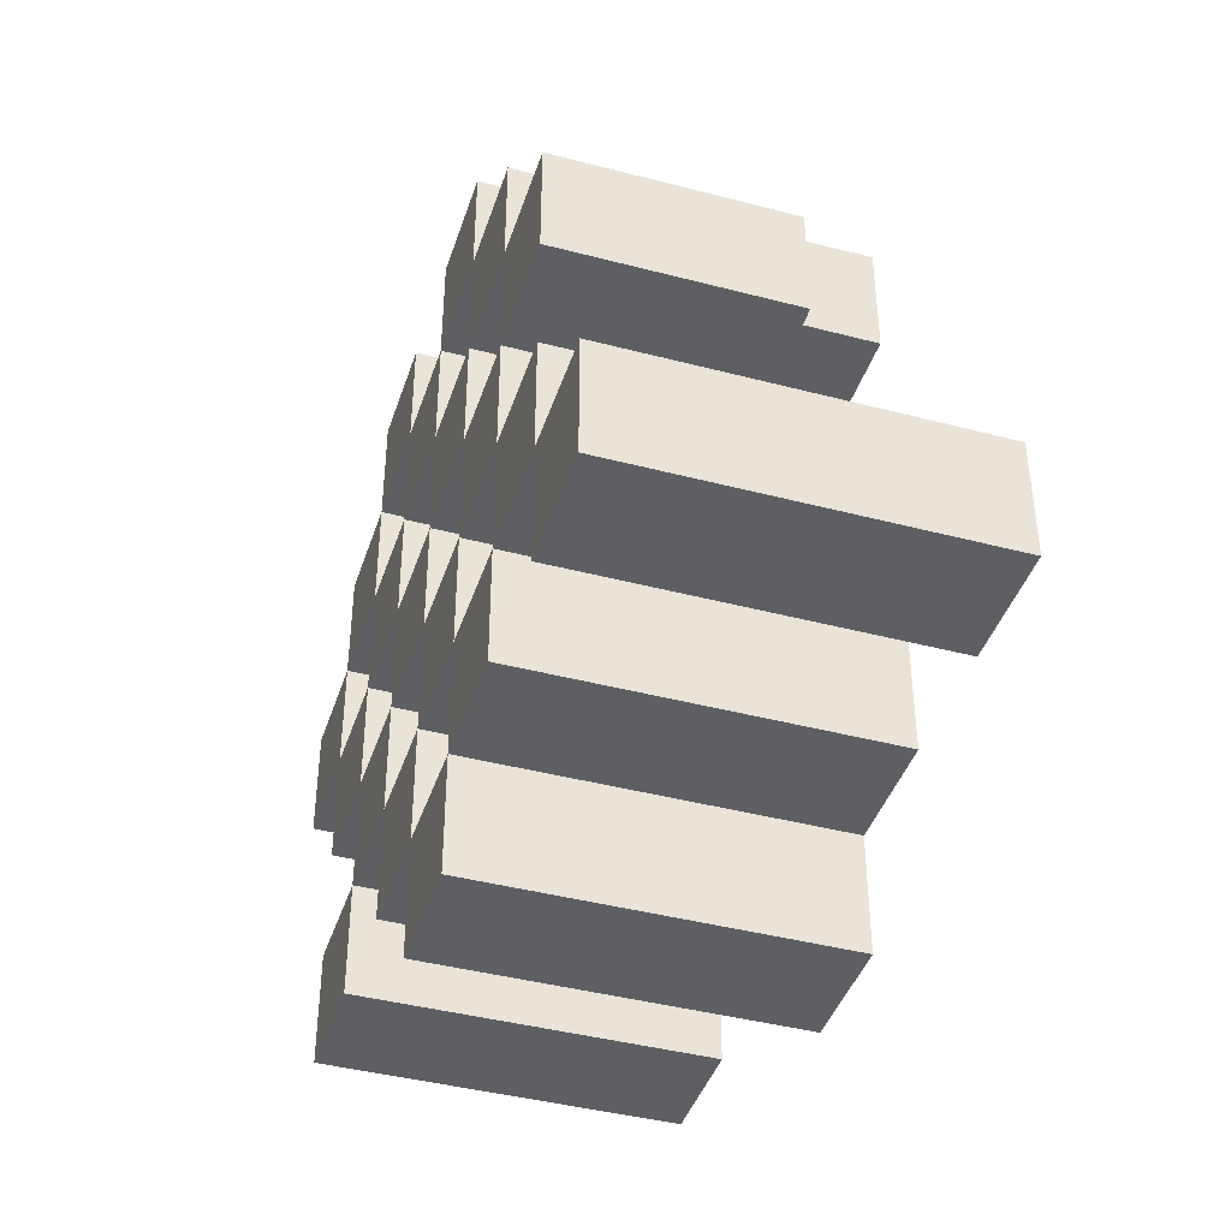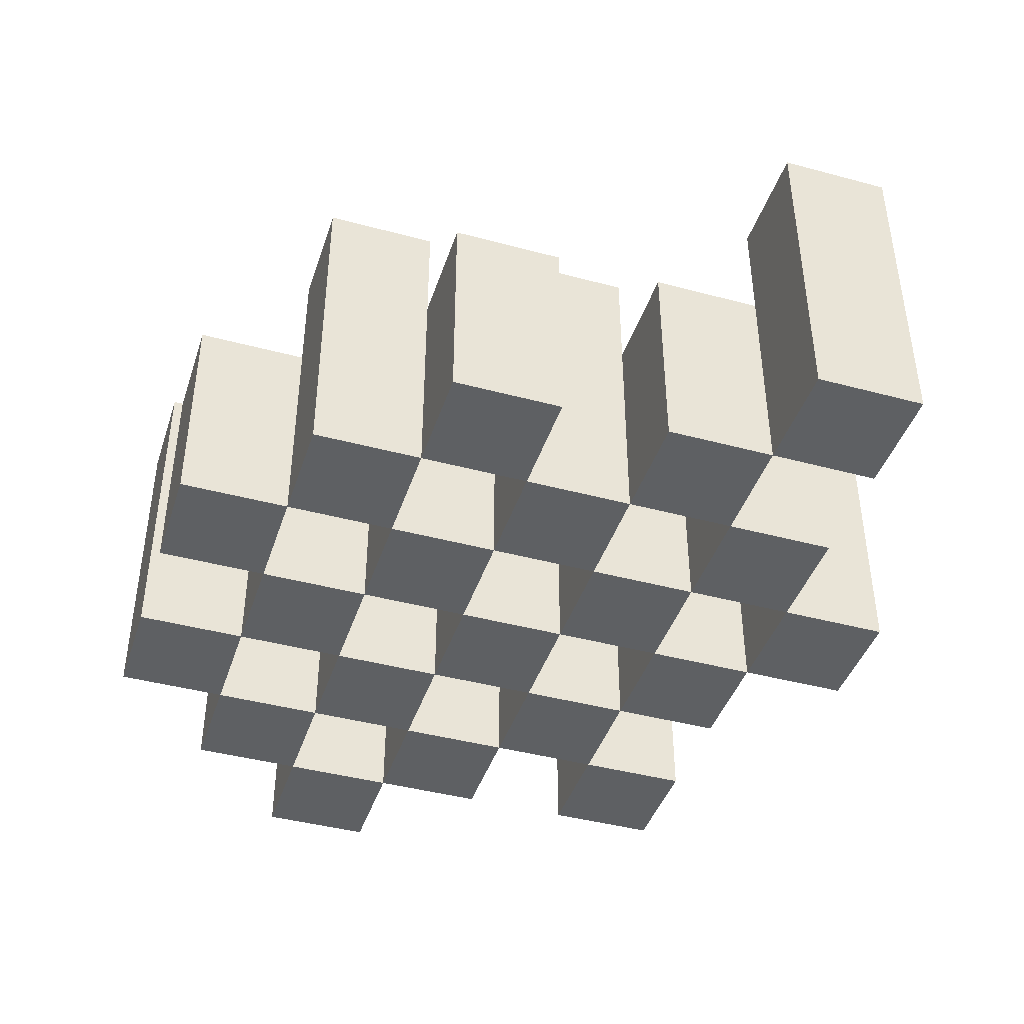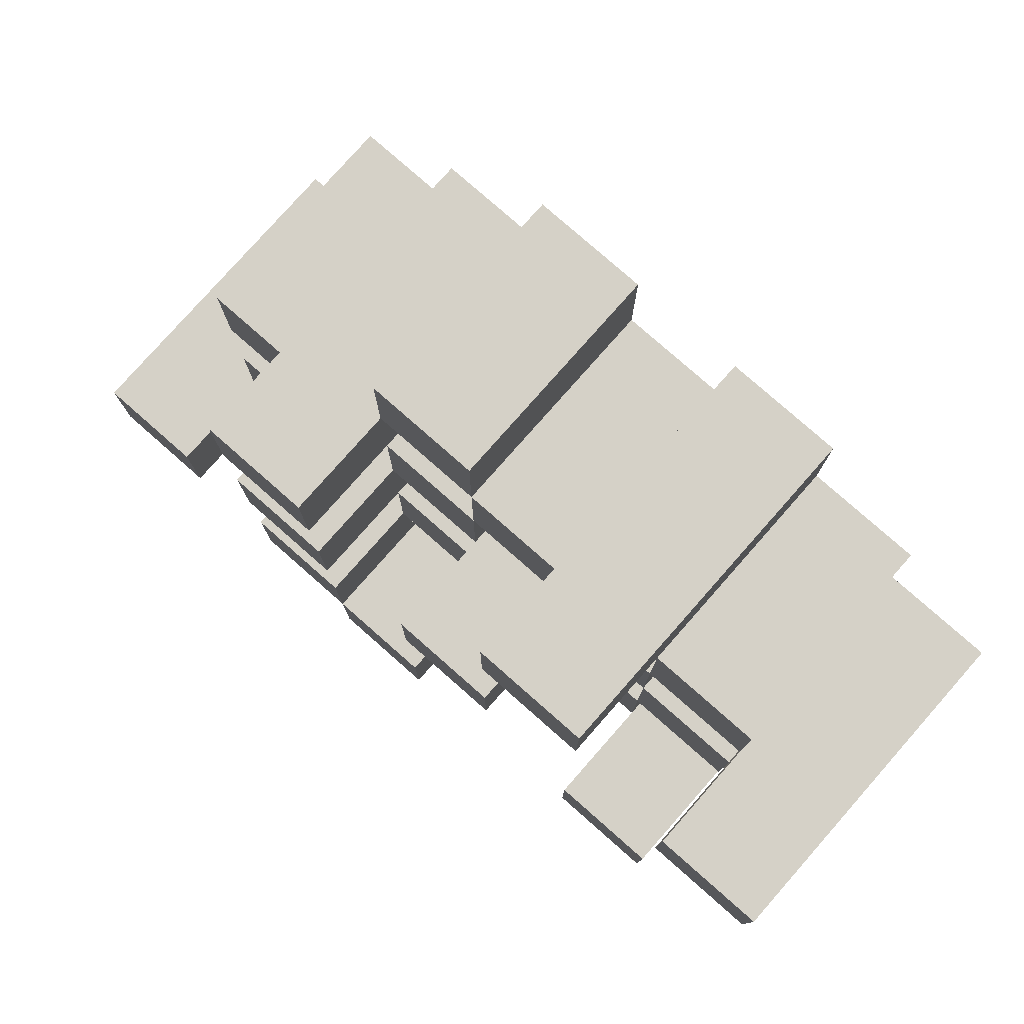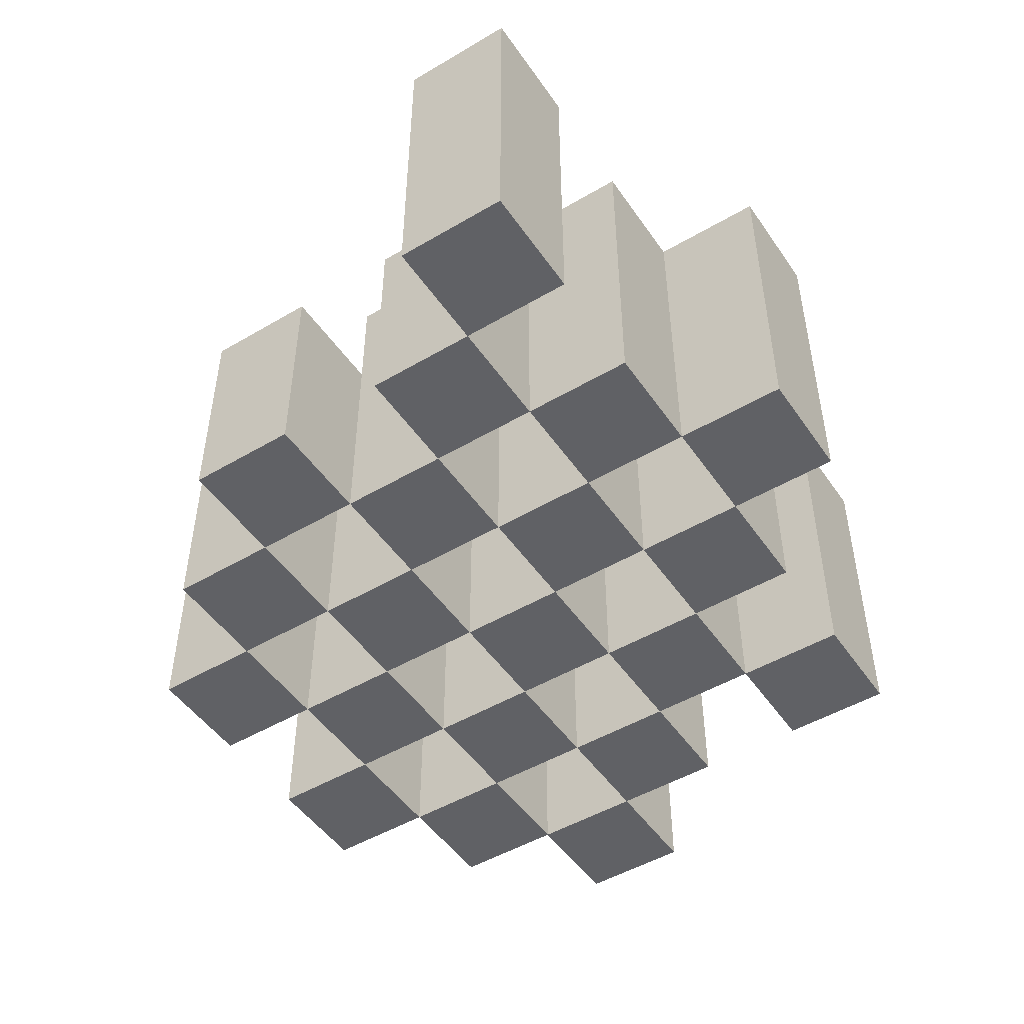
<metadata>
{"format":"obj","ext":"obj","renderer":"f3d","projection":"perspective","resolution":1024,"background":"white","views":[{"elev":-41.7,"azim":72.4,"up":"+Z"},{"elev":-42.4,"azim":72.2,"up":"+Y"},{"elev":78.7,"azim":-138.6,"up":"+Z"},{"elev":-49.1,"azim":123.2,"up":"+Y"}]}
</metadata>
<code>
o
v -11.9 0.9 32.5
v -11.9 0.9 32.4
v -11.9 1.2 32.5
v -11.9 1.2 32.4
v -11.8 0.9 32.6
v -11.8 0.9 32.5
v -11.8 0.9 32.4
v -11.8 0.9 32.3
v -11.8 0.9 32.2
v -11.8 0.9 32.1
v -11.8 1.1 32.6
v -11.8 1.1 32.5
v -11.8 1.1 32.4
v -11.8 1.1 32.3
v -11.8 1.2 32.2
v -11.8 1.2 32.1
v -11.7 0.9 32.7
v -11.7 0.9 32.6
v -11.7 0.9 32.5
v -11.7 0.9 32.4
v -11.7 0.9 32.3
v -11.7 0.9 32.2
v -11.7 1.1 32.6
v -11.7 1.1 32.5
v -11.7 1.1 32.4
v -11.7 1.1 32.3
v -11.7 1.1 32.2
v -11.7 1.2 32.7
v -11.7 1.2 32.6
v -11.6 0.9 32.6
v -11.6 0.9 32.5
v -11.6 0.9 32.4
v -11.6 0.9 32.3
v -11.6 0.9 32.2
v -11.6 0.9 32.1
v -11.6 1.1 32.6
v -11.6 1.1 32.5
v -11.6 1.1 32.4
v -11.6 1.1 32.3
v -11.6 1.1 32.2
v -11.6 1.1 32.1
v -11.6 1.2 32.4
v -11.6 1.2 32.3
v -11.5 0.9 32.7
v -11.5 0.9 32.6
v -11.5 0.9 32.5
v -11.5 0.9 32.4
v -11.5 0.9 32.3
v -11.5 0.9 32.2
v -11.5 0.9 32.1
v -11.5 0.9 32
v -11.5 1.1 32.7
v -11.5 1.1 32.6
v -11.5 1.1 32.5
v -11.5 1.1 32.4
v -11.5 1.1 32.3
v -11.5 1.1 32.2
v -11.5 1.1 32.1
v -11.5 1.2 32.1
v -11.5 1.2 32
v -11.4 0.9 32.6
v -11.4 0.9 32.5
v -11.4 0.9 32.4
v -11.4 0.9 32.3
v -11.4 0.9 32.2
v -11.4 0.9 32.1
v -11.4 1.1 32.6
v -11.4 1.1 32.5
v -11.4 1.1 32.4
v -11.4 1.1 32.3
v -11.4 1.1 32.2
v -11.4 1.2 32.6
v -11.4 1.2 32.5
v -11.4 1.2 32.4
v -11.4 1.2 32.3
v -11.4 1.2 32.2
v -11.4 1.2 32.1
v -11.3 0.9 32.5
v -11.3 0.9 32.4
v -11.3 0.9 32.3
v -11.3 0.9 32.2
v -11.3 1.1 32.5
v -11.3 1.1 32.4
v -11.3 1.1 32.3
v -11.3 1.1 32.2
v -11.2 0.9 32.2
v -11.2 0.9 32.1
v -11.2 1.1 32.2
v -11.2 1.2 32.2
v -11.2 1.2 32.1
v -11.8 0.9 32.5
v -11.8 0.9 32.4
v -11.8 1.1 32.5
v -11.8 1.1 32.4
v -11.8 1.2 32.5
v -11.8 1.2 32.4
v -11.7 0.9 32.6
v -11.7 0.9 32.5
v -11.7 0.9 32.4
v -11.7 0.9 32.3
v -11.7 0.9 32.2
v -11.7 0.9 32.1
v -11.7 1.1 32.6
v -11.7 1.1 32.5
v -11.7 1.1 32.4
v -11.7 1.1 32.3
v -11.7 1.1 32.2
v -11.7 1.2 32.2
v -11.7 1.2 32.1
v -11.6 0.9 32.7
v -11.6 0.9 32.6
v -11.6 0.9 32.5
v -11.6 0.9 32.4
v -11.6 0.9 32.3
v -11.6 0.9 32.2
v -11.6 1.1 32.6
v -11.6 1.1 32.5
v -11.6 1.1 32.4
v -11.6 1.1 32.3
v -11.6 1.1 32.2
v -11.6 1.2 32.7
v -11.6 1.2 32.6
v -11.5 0.9 32.6
v -11.5 0.9 32.5
v -11.5 0.9 32.4
v -11.5 0.9 32.3
v -11.5 0.9 32.2
v -11.5 0.9 32.1
v -11.5 1.1 32.6
v -11.5 1.1 32.5
v -11.5 1.1 32.4
v -11.5 1.1 32.3
v -11.5 1.1 32.2
v -11.5 1.1 32.1
v -11.5 1.2 32.4
v -11.5 1.2 32.3
v -11.4 0.9 32.7
v -11.4 0.9 32.6
v -11.4 0.9 32.5
v -11.4 0.9 32.4
v -11.4 0.9 32.3
v -11.4 0.9 32.2
v -11.4 0.9 32.1
v -11.4 0.9 32
v -11.4 1.1 32.7
v -11.4 1.1 32.6
v -11.4 1.1 32.5
v -11.4 1.1 32.4
v -11.4 1.1 32.3
v -11.4 1.1 32.2
v -11.4 1.2 32.1
v -11.4 1.2 32
v -11.3 0.9 32.6
v -11.3 0.9 32.5
v -11.3 0.9 32.4
v -11.3 0.9 32.3
v -11.3 0.9 32.2
v -11.3 0.9 32.1
v -11.3 1.1 32.5
v -11.3 1.1 32.4
v -11.3 1.1 32.3
v -11.3 1.1 32.2
v -11.3 1.2 32.6
v -11.3 1.2 32.5
v -11.3 1.2 32.4
v -11.3 1.2 32.3
v -11.3 1.2 32.2
v -11.3 1.2 32.1
v -11.2 0.9 32.5
v -11.2 0.9 32.4
v -11.2 0.9 32.3
v -11.2 0.9 32.2
v -11.2 1.1 32.5
v -11.2 1.1 32.4
v -11.2 1.1 32.3
v -11.2 1.1 32.2
v -11.1 0.9 32.2
v -11.1 0.9 32.1
v -11.1 1.2 32.2
v -11.1 1.2 32.1
v -11.7 0.9 32.7
v -11.7 1.2 32.7
v -11.6 0.9 32.7
v -11.6 1.2 32.7
v -11.5 0.9 32.7
v -11.5 1.1 32.7
v -11.4 0.9 32.7
v -11.4 1.1 32.7
v -11.8 0.9 32.6
v -11.8 1.1 32.6
v -11.7 0.9 32.6
v -11.7 1.1 32.6
v -11.6 0.9 32.6
v -11.6 1.1 32.6
v -11.5 0.9 32.6
v -11.5 1.1 32.6
v -11.4 0.9 32.6
v -11.4 1.1 32.6
v -11.4 1.2 32.6
v -11.3 0.9 32.6
v -11.3 1.2 32.6
v -11.9 0.9 32.5
v -11.9 1.2 32.5
v -11.8 0.9 32.5
v -11.8 1.1 32.5
v -11.8 1.2 32.5
v -11.7 0.9 32.5
v -11.7 1.1 32.5
v -11.6 0.9 32.5
v -11.6 1.1 32.5
v -11.5 0.9 32.5
v -11.5 1.1 32.5
v -11.4 0.9 32.5
v -11.4 1.1 32.5
v -11.3 0.9 32.5
v -11.3 1.1 32.5
v -11.2 0.9 32.5
v -11.2 1.1 32.5
v -11.8 0.9 32.4
v -11.8 1.1 32.4
v -11.7 0.9 32.4
v -11.7 1.1 32.4
v -11.6 0.9 32.4
v -11.6 1.1 32.4
v -11.6 1.2 32.4
v -11.5 0.9 32.4
v -11.5 1.1 32.4
v -11.5 1.2 32.4
v -11.4 0.9 32.4
v -11.4 1.1 32.4
v -11.4 1.2 32.4
v -11.3 0.9 32.4
v -11.3 1.1 32.4
v -11.3 1.2 32.4
v -11.7 0.9 32.3
v -11.7 1.1 32.3
v -11.6 0.9 32.3
v -11.6 1.1 32.3
v -11.5 0.9 32.3
v -11.5 1.1 32.3
v -11.4 0.9 32.3
v -11.4 1.1 32.3
v -11.3 0.9 32.3
v -11.3 1.1 32.3
v -11.2 0.9 32.3
v -11.2 1.1 32.3
v -11.8 0.9 32.2
v -11.8 1.2 32.2
v -11.7 0.9 32.2
v -11.7 1.1 32.2
v -11.7 1.2 32.2
v -11.6 0.9 32.2
v -11.6 1.1 32.2
v -11.5 0.9 32.2
v -11.5 1.1 32.2
v -11.4 0.9 32.2
v -11.4 1.1 32.2
v -11.4 1.2 32.2
v -11.3 0.9 32.2
v -11.3 1.1 32.2
v -11.3 1.2 32.2
v -11.2 0.9 32.2
v -11.2 1.1 32.2
v -11.2 1.2 32.2
v -11.1 0.9 32.2
v -11.1 1.2 32.2
v -11.5 0.9 32.1
v -11.5 1.1 32.1
v -11.5 1.2 32.1
v -11.4 0.9 32.1
v -11.4 1.2 32.1
v -11.7 0.9 32.6
v -11.7 1.1 32.6
v -11.7 1.2 32.6
v -11.6 0.9 32.6
v -11.6 1.1 32.6
v -11.6 1.2 32.6
v -11.5 0.9 32.6
v -11.5 1.1 32.6
v -11.4 0.9 32.6
v -11.4 1.1 32.6
v -11.8 0.9 32.5
v -11.8 1.1 32.5
v -11.7 0.9 32.5
v -11.7 1.1 32.5
v -11.6 0.9 32.5
v -11.6 1.1 32.5
v -11.5 0.9 32.5
v -11.5 1.1 32.5
v -11.4 0.9 32.5
v -11.4 1.1 32.5
v -11.4 1.2 32.5
v -11.3 0.9 32.5
v -11.3 1.1 32.5
v -11.3 1.2 32.5
v -11.9 0.9 32.4
v -11.9 1.2 32.4
v -11.8 0.9 32.4
v -11.8 1.1 32.4
v -11.8 1.2 32.4
v -11.7 0.9 32.4
v -11.7 1.1 32.4
v -11.6 0.9 32.4
v -11.6 1.1 32.4
v -11.5 0.9 32.4
v -11.5 1.1 32.4
v -11.4 0.9 32.4
v -11.4 1.1 32.4
v -11.3 0.9 32.4
v -11.3 1.1 32.4
v -11.2 0.9 32.4
v -11.2 1.1 32.4
v -11.8 0.9 32.3
v -11.8 1.1 32.3
v -11.7 0.9 32.3
v -11.7 1.1 32.3
v -11.6 0.9 32.3
v -11.6 1.1 32.3
v -11.6 1.2 32.3
v -11.5 0.9 32.3
v -11.5 1.1 32.3
v -11.5 1.2 32.3
v -11.4 0.9 32.3
v -11.4 1.1 32.3
v -11.4 1.2 32.3
v -11.3 0.9 32.3
v -11.3 1.1 32.3
v -11.3 1.2 32.3
v -11.7 0.9 32.2
v -11.7 1.1 32.2
v -11.6 0.9 32.2
v -11.6 1.1 32.2
v -11.5 0.9 32.2
v -11.5 1.1 32.2
v -11.4 0.9 32.2
v -11.4 1.1 32.2
v -11.3 0.9 32.2
v -11.3 1.1 32.2
v -11.2 0.9 32.2
v -11.2 1.1 32.2
v -11.8 0.9 32.1
v -11.8 1.2 32.1
v -11.7 0.9 32.1
v -11.7 1.2 32.1
v -11.6 0.9 32.1
v -11.6 1.1 32.1
v -11.5 0.9 32.1
v -11.5 1.1 32.1
v -11.4 0.9 32.1
v -11.4 1.2 32.1
v -11.3 0.9 32.1
v -11.3 1.2 32.1
v -11.2 0.9 32.1
v -11.2 1.2 32.1
v -11.1 0.9 32.1
v -11.1 1.2 32.1
v -11.5 0.9 32
v -11.5 1.2 32
v -11.4 0.9 32
v -11.4 1.2 32
v -11.7 0.9 32.7
v -11.6 0.9 32.7
v -11.5 0.9 32.7
v -11.4 0.9 32.7
v -11.8 0.9 32.6
v -11.7 0.9 32.6
v -11.6 0.9 32.6
v -11.5 0.9 32.6
v -11.4 0.9 32.6
v -11.3 0.9 32.6
v -11.9 0.9 32.5
v -11.8 0.9 32.5
v -11.7 0.9 32.5
v -11.6 0.9 32.5
v -11.5 0.9 32.5
v -11.4 0.9 32.5
v -11.3 0.9 32.5
v -11.2 0.9 32.5
v -11.9 0.9 32.4
v -11.8 0.9 32.4
v -11.7 0.9 32.4
v -11.6 0.9 32.4
v -11.5 0.9 32.4
v -11.4 0.9 32.4
v -11.3 0.9 32.4
v -11.2 0.9 32.4
v -11.8 0.9 32.3
v -11.7 0.9 32.3
v -11.6 0.9 32.3
v -11.5 0.9 32.3
v -11.4 0.9 32.3
v -11.3 0.9 32.3
v -11.2 0.9 32.3
v -11.8 0.9 32.2
v -11.7 0.9 32.2
v -11.6 0.9 32.2
v -11.5 0.9 32.2
v -11.4 0.9 32.2
v -11.3 0.9 32.2
v -11.2 0.9 32.2
v -11.1 0.9 32.2
v -11.8 0.9 32.1
v -11.7 0.9 32.1
v -11.6 0.9 32.1
v -11.5 0.9 32.1
v -11.4 0.9 32.1
v -11.3 0.9 32.1
v -11.2 0.9 32.1
v -11.1 0.9 32.1
v -11.5 0.9 32
v -11.4 0.9 32
v -11.5 1.1 32.7
v -11.4 1.1 32.7
v -11.8 1.1 32.6
v -11.7 1.1 32.6
v -11.6 1.1 32.6
v -11.5 1.1 32.6
v -11.4 1.1 32.6
v -11.8 1.1 32.5
v -11.7 1.1 32.5
v -11.6 1.1 32.5
v -11.5 1.1 32.5
v -11.4 1.1 32.5
v -11.3 1.1 32.5
v -11.2 1.1 32.5
v -11.8 1.1 32.4
v -11.7 1.1 32.4
v -11.6 1.1 32.4
v -11.5 1.1 32.4
v -11.4 1.1 32.4
v -11.3 1.1 32.4
v -11.2 1.1 32.4
v -11.8 1.1 32.3
v -11.7 1.1 32.3
v -11.6 1.1 32.3
v -11.5 1.1 32.3
v -11.4 1.1 32.3
v -11.3 1.1 32.3
v -11.2 1.1 32.3
v -11.7 1.1 32.2
v -11.6 1.1 32.2
v -11.5 1.1 32.2
v -11.4 1.1 32.2
v -11.3 1.1 32.2
v -11.2 1.1 32.2
v -11.6 1.1 32.1
v -11.5 1.1 32.1
v -11.7 1.2 32.7
v -11.6 1.2 32.7
v -11.7 1.2 32.6
v -11.6 1.2 32.6
v -11.4 1.2 32.6
v -11.3 1.2 32.6
v -11.9 1.2 32.5
v -11.8 1.2 32.5
v -11.4 1.2 32.5
v -11.3 1.2 32.5
v -11.9 1.2 32.4
v -11.8 1.2 32.4
v -11.6 1.2 32.4
v -11.5 1.2 32.4
v -11.4 1.2 32.4
v -11.3 1.2 32.4
v -11.6 1.2 32.3
v -11.5 1.2 32.3
v -11.4 1.2 32.3
v -11.3 1.2 32.3
v -11.8 1.2 32.2
v -11.7 1.2 32.2
v -11.4 1.2 32.2
v -11.3 1.2 32.2
v -11.2 1.2 32.2
v -11.1 1.2 32.2
v -11.8 1.2 32.1
v -11.7 1.2 32.1
v -11.5 1.2 32.1
v -11.4 1.2 32.1
v -11.3 1.2 32.1
v -11.2 1.2 32.1
v -11.1 1.2 32.1
v -11.5 1.2 32
v -11.4 1.2 32
f 3 2 1
f 4 2 3
f 11 6 5
f 12 6 11
f 13 8 7
f 14 8 13
f 15 10 9
f 16 10 15
f 23 18 17
f 24 20 19
f 25 20 24
f 26 22 21
f 27 22 26
f 28 23 17
f 29 23 28
f 36 31 30
f 37 31 36
f 38 33 32
f 39 33 38
f 40 35 34
f 41 35 40
f 42 39 38
f 43 39 42
f 52 45 44
f 53 45 52
f 54 47 46
f 55 47 54
f 56 49 48
f 57 49 56
f 58 51 50
f 59 51 58
f 60 51 59
f 67 62 61
f 68 62 67
f 69 64 63
f 70 64 69
f 71 66 65
f 72 68 67
f 73 68 72
f 74 70 69
f 75 70 74
f 76 66 71
f 77 66 76
f 82 79 78
f 83 79 82
f 84 81 80
f 85 81 84
f 88 87 86
f 89 87 88
f 90 87 89
f 91 92 93
f 93 92 94
f 93 94 95
f 95 94 96
f 97 98 103
f 103 98 104
f 99 100 105
f 105 100 106
f 101 102 107
f 107 102 108
f 108 102 109
f 110 111 116
f 112 113 117
f 117 113 118
f 114 115 119
f 119 115 120
f 110 116 121
f 121 116 122
f 123 124 129
f 129 124 130
f 125 126 131
f 131 126 132
f 127 128 133
f 133 128 134
f 131 132 135
f 135 132 136
f 137 138 145
f 145 138 146
f 139 140 147
f 147 140 148
f 141 142 149
f 149 142 150
f 143 144 151
f 151 144 152
f 153 154 159
f 155 156 160
f 160 156 161
f 157 158 162
f 153 159 163
f 163 159 164
f 160 161 165
f 165 161 166
f 162 158 167
f 167 158 168
f 169 170 173
f 173 170 174
f 171 172 175
f 175 172 176
f 177 178 179
f 179 178 180
f 183 182 181
f 184 182 183
f 187 186 185
f 188 186 187
f 191 190 189
f 192 190 191
f 195 194 193
f 196 194 195
f 200 198 197
f 200 199 198
f 201 199 200
f 204 203 202
f 205 203 204
f 206 203 205
f 209 208 207
f 210 208 209
f 213 212 211
f 214 212 213
f 217 216 215
f 218 216 217
f 221 220 219
f 222 220 221
f 226 224 223
f 226 225 224
f 227 225 226
f 228 225 227
f 232 230 229
f 232 231 230
f 233 231 232
f 234 231 233
f 237 236 235
f 238 236 237
f 241 240 239
f 242 240 241
f 245 244 243
f 246 244 245
f 249 248 247
f 250 248 249
f 251 248 250
f 254 253 252
f 255 253 254
f 259 257 256
f 259 258 257
f 260 258 259
f 261 258 260
f 265 263 262
f 265 264 263
f 266 264 265
f 270 268 267
f 270 269 268
f 271 269 270
f 272 273 275
f 273 274 275
f 275 274 276
f 276 274 277
f 278 279 280
f 280 279 281
f 282 283 284
f 284 283 285
f 286 287 288
f 288 287 289
f 290 291 293
f 291 292 293
f 293 292 294
f 294 292 295
f 296 297 298
f 298 297 299
f 299 297 300
f 301 302 303
f 303 302 304
f 305 306 307
f 307 306 308
f 309 310 311
f 311 310 312
f 313 314 315
f 315 314 316
f 317 318 320
f 318 319 320
f 320 319 321
f 321 319 322
f 323 324 326
f 324 325 326
f 326 325 327
f 327 325 328
f 329 330 331
f 331 330 332
f 333 334 335
f 335 334 336
f 337 338 339
f 339 338 340
f 341 342 343
f 343 342 344
f 345 346 347
f 347 346 348
f 349 350 351
f 351 350 352
f 353 354 355
f 355 354 356
f 357 358 359
f 359 358 360
f 366 362 361
f 367 362 366
f 368 364 363
f 369 364 368
f 372 366 365
f 373 366 372
f 374 368 367
f 375 368 374
f 376 370 369
f 377 370 376
f 379 372 371
f 380 372 379
f 381 374 373
f 382 374 381
f 383 376 375
f 384 376 383
f 385 378 377
f 386 378 385
f 387 381 380
f 388 381 387
f 389 383 382
f 390 383 389
f 391 385 384
f 392 385 391
f 395 389 388
f 396 389 395
f 397 391 390
f 398 391 397
f 399 393 392
f 400 393 399
f 402 395 394
f 403 395 402
f 404 397 396
f 405 397 404
f 406 399 398
f 407 399 406
f 408 401 400
f 409 401 408
f 410 406 405
f 411 406 410
f 412 413 417
f 417 413 418
f 414 415 419
f 419 415 420
f 416 417 421
f 421 417 422
f 420 421 427
f 427 421 428
f 422 423 429
f 429 423 430
f 424 425 431
f 431 425 432
f 426 427 433
f 433 427 434
f 434 435 440
f 440 435 441
f 436 437 442
f 442 437 443
f 438 439 444
f 444 439 445
f 441 442 446
f 446 442 447
f 448 449 450
f 450 449 451
f 452 453 456
f 456 453 457
f 454 455 458
f 458 455 459
f 460 461 464
f 464 461 465
f 462 463 466
f 466 463 467
f 468 469 474
f 474 469 475
f 470 471 477
f 477 471 478
f 472 473 479
f 479 473 480
f 476 477 481
f 481 477 482

</code>
